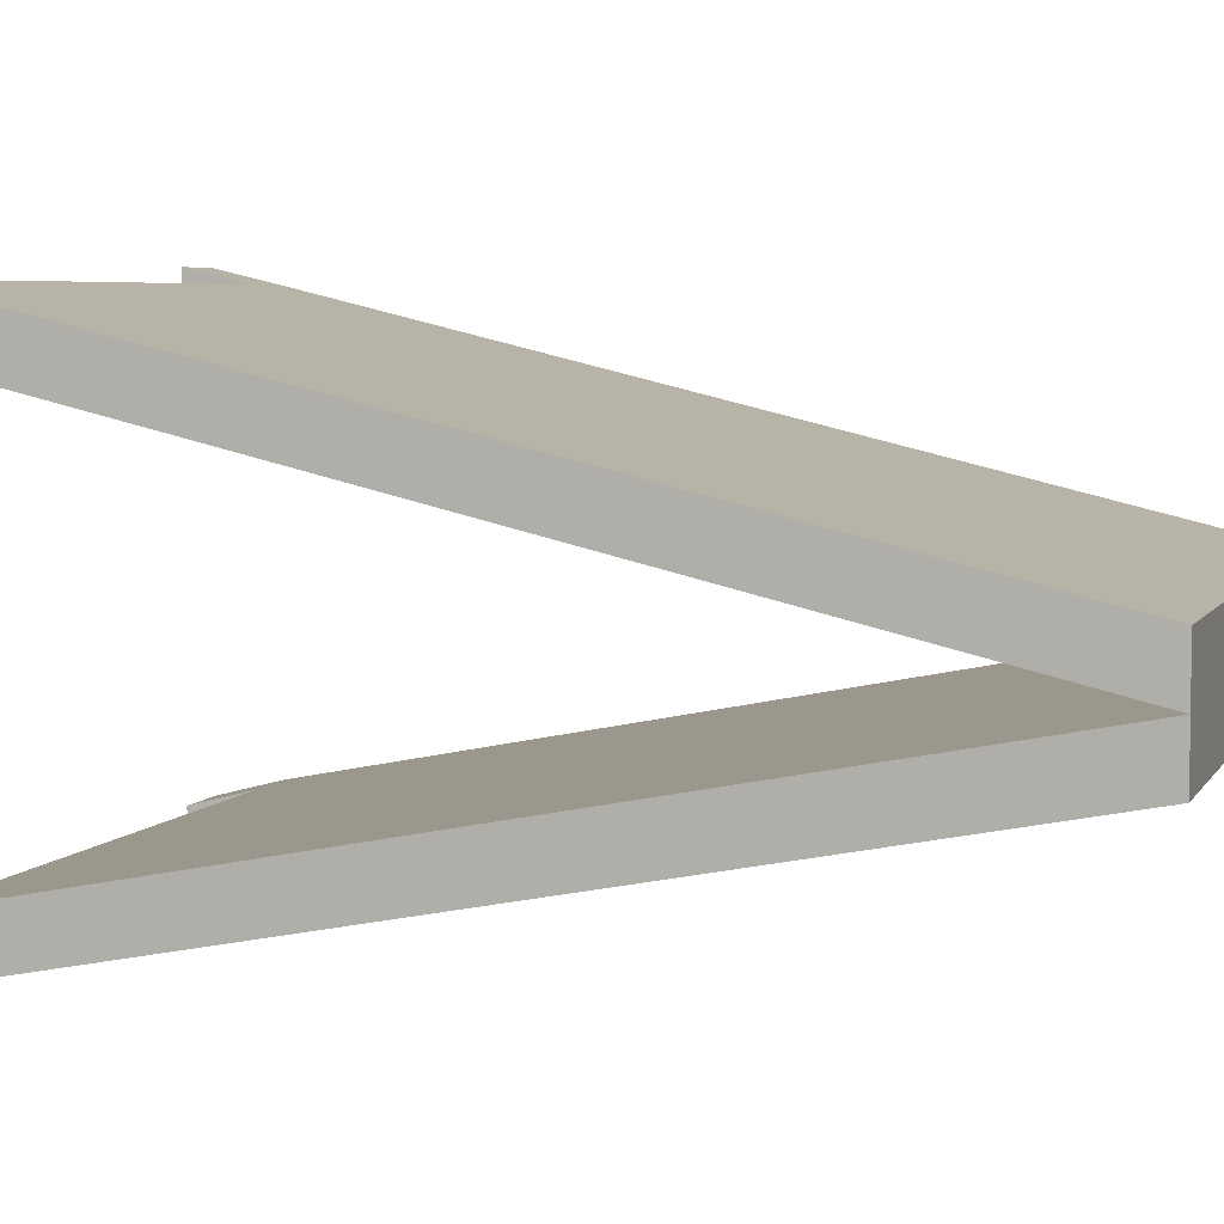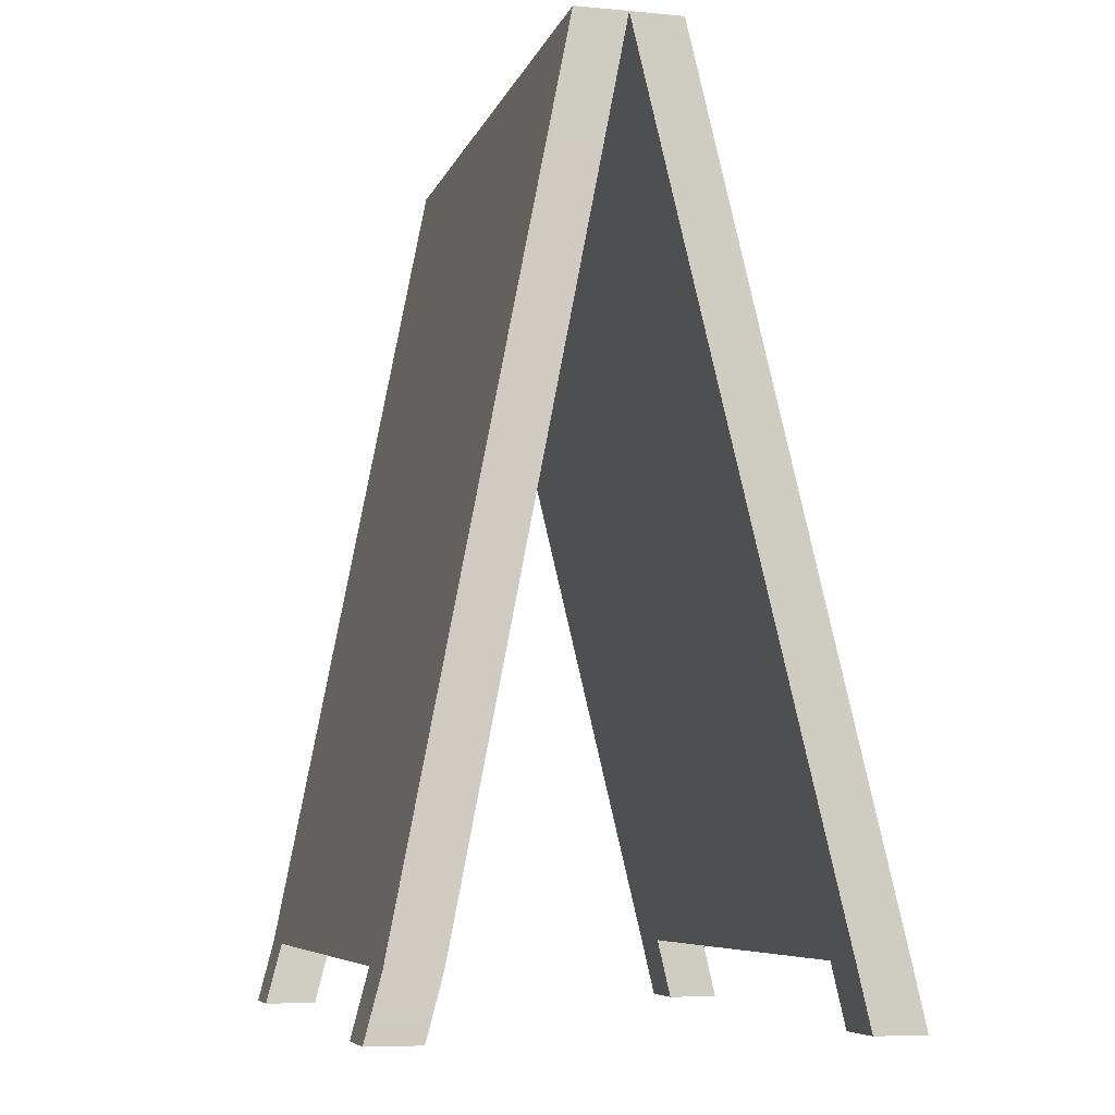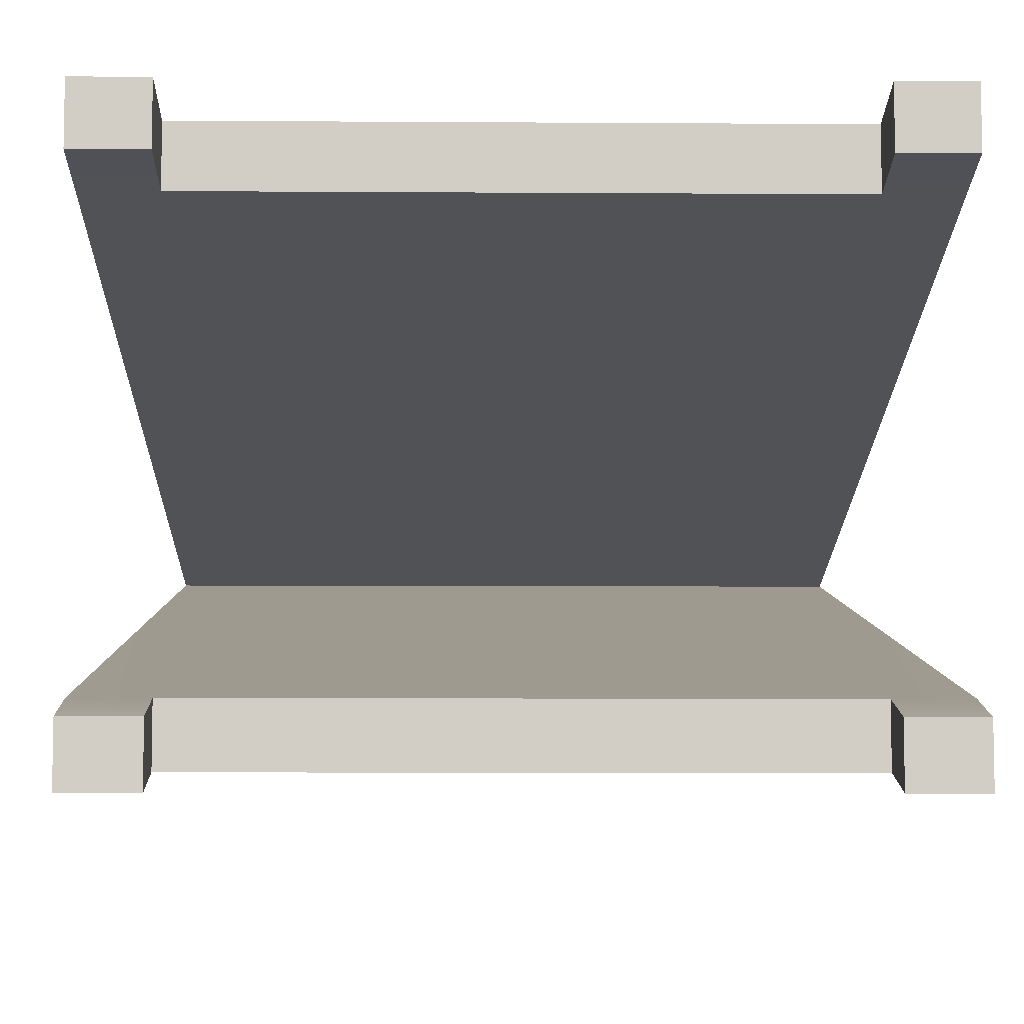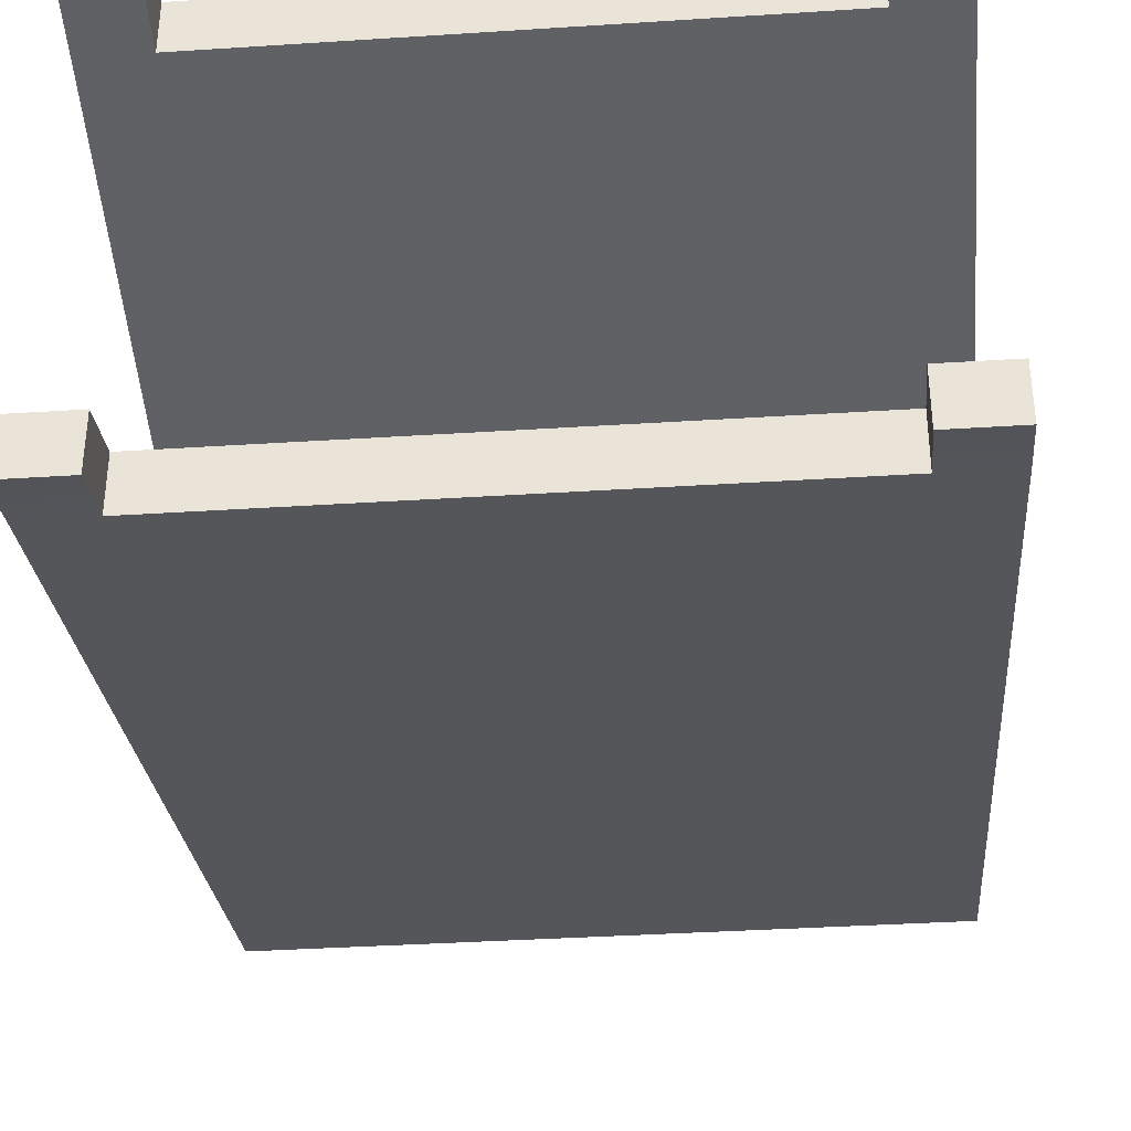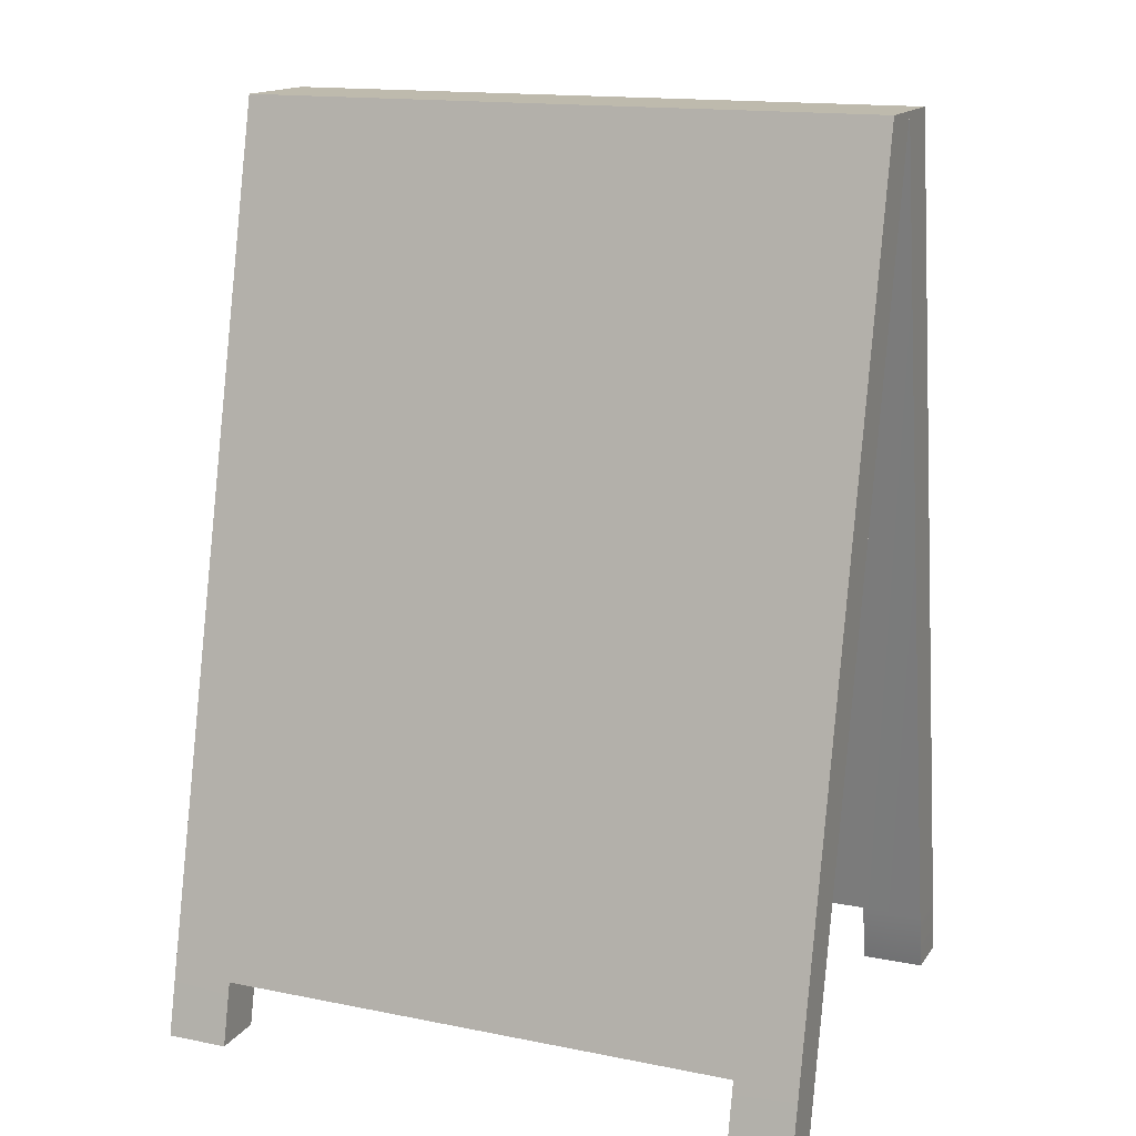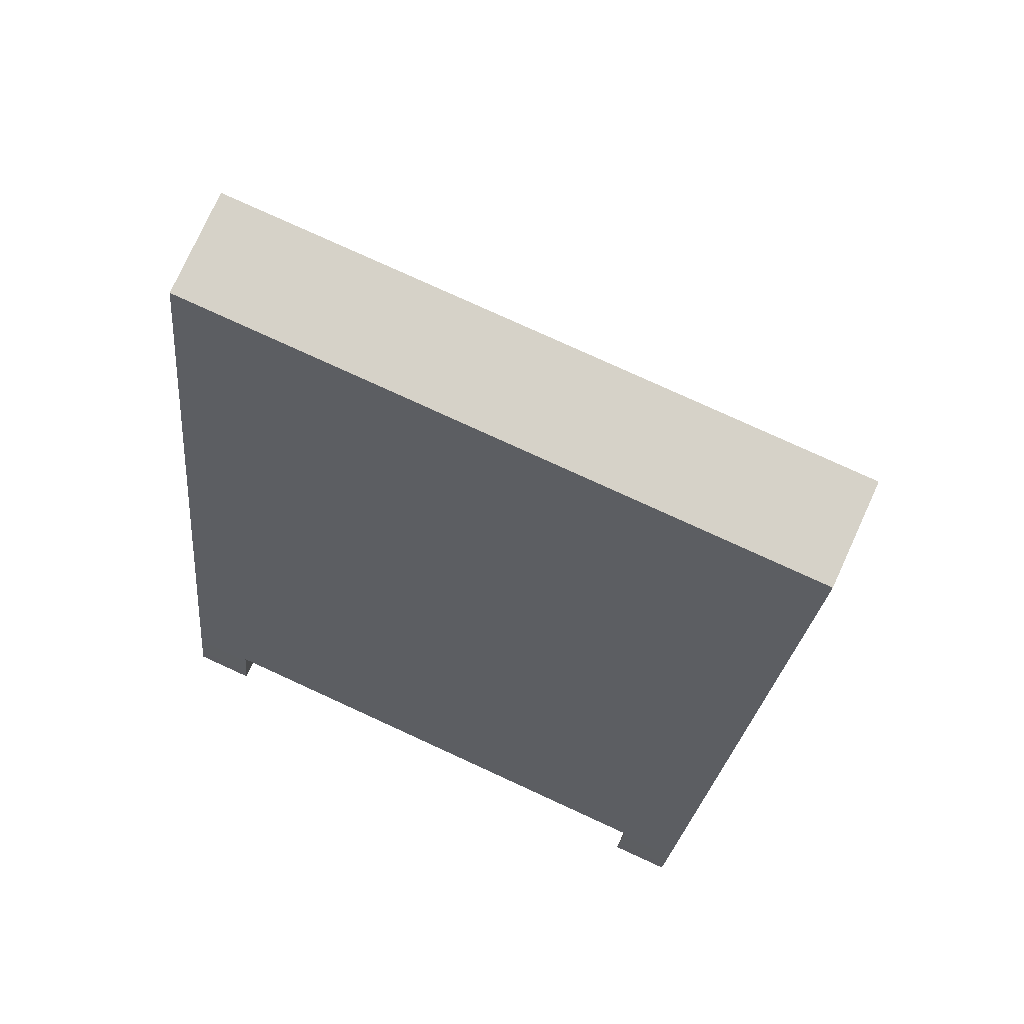
<metadata>
{"format":"obj","ext":"obj","renderer":"f3d","projection":"perspective","resolution":1024,"background":"white","views":[{"elev":5.3,"azim":107.1,"up":"+Z"},{"elev":-7.2,"azim":-104.8,"up":"+Y"},{"elev":-7.2,"azim":-1.1,"up":"+Z"},{"elev":-36.7,"azim":4.8,"up":"+Z"},{"elev":15.4,"azim":22.9,"up":"+Y"},{"elev":77.9,"azim":24.6,"up":"+Y"}]}
</metadata>
<code>
g default
v -0.7663 0.1481 0.4815
v -0.7663 0.1481 0.6055
v -0.7663 2.148 -0.000194
v -0.7663 2.148 0.1238
v 0.7663 2.148 -0.000194
v 0.7663 2.148 0.1238
v 0.7663 0.1481 0.4815
v 0.7663 0.1481 0.6055
v 0.62 2.148 0.1238
v 0.62 2.148 -0.000194
v 0.62 0.1481 0.4815
v 0.62 0.1481 0.6055
v -0.62 2.148 0.1238
v -0.62 2.148 -0.000194
v -0.62 0.1481 0.4815
v -0.62 0.1481 0.6055
v -0.7663 0.1481 -0.5117
v -0.7663 0.1481 -0.3876
v -0.7663 2.148 -0.1238
v -0.7663 2.148 0.000193
v 0.7663 2.148 -0.1238
v 0.7663 2.148 0.000193
v 0.7663 0.1481 -0.5117
v 0.7663 0.1481 -0.3876
v 0.62 2.148 0.000193
v 0.62 2.148 -0.1238
v 0.62 0.1481 -0.5117
v 0.62 0.1481 -0.3876
v -0.62 2.148 0.000193
v -0.62 2.148 -0.1238
v -0.62 0.1481 -0.5117
v -0.62 0.1481 -0.3876
v -0.62 0 0.5159
v -0.62 0 0.64
v -0.7663 0 0.64
v -0.7663 0 0.5159
v 0.7663 0 0.5159
v 0.7663 0 0.64
v 0.62 0 0.64
v 0.62 0 0.5159
v -0.6169 0 -0.5498
v -0.6169 0 -0.4257
v -0.7632 0 -0.4257
v -0.7632 0 -0.5498
v 0.7637 0 -0.5498
v 0.7637 0 -0.4257
v 0.6174 0 -0.4257
v 0.6174 0 -0.5498
g MenuSign
f 2 4 1
f 1 4 3
f 3 4 14
f 14 4 13
f 5 6 7
f 7 6 8
f 33 34 36
f 36 34 35
f 2 16 4
f 4 16 13
f 15 1 14
f 14 1 3
f 10 9 5
f 5 9 6
f 7 11 5
f 5 11 10
f 37 38 40
f 40 38 39
f 9 12 6
f 6 12 8
f 14 13 10
f 10 13 9
f 11 15 10
f 10 15 14
f 11 12 15
f 15 12 16
f 13 16 9
f 9 16 12
f 17 18 19
f 19 18 20
f 19 20 30
f 30 20 29
f 22 24 21
f 21 24 23
f 41 42 44
f 44 42 43
f 18 32 20
f 20 32 29
f 31 17 30
f 30 17 19
f 26 25 21
f 21 25 22
f 23 27 21
f 21 27 26
f 45 46 48
f 48 46 47
f 25 28 22
f 22 28 24
f 30 29 26
f 26 29 25
f 27 31 26
f 26 31 30
f 27 28 31
f 31 28 32
f 29 32 25
f 25 32 28
f 15 16 33
f 33 16 34
f 16 2 34
f 34 2 35
f 1 36 2
f 2 36 35
f 1 15 36
f 36 15 33
f 7 8 37
f 37 8 38
f 8 12 38
f 38 12 39
f 11 40 12
f 12 40 39
f 11 7 40
f 40 7 37
f 32 42 31
f 31 42 41
f 18 43 32
f 32 43 42
f 18 17 43
f 43 17 44
f 17 31 44
f 44 31 41
f 24 46 23
f 23 46 45
f 24 28 46
f 46 28 47
f 28 27 47
f 47 27 48
f 23 45 27
f 27 45 48

</code>
